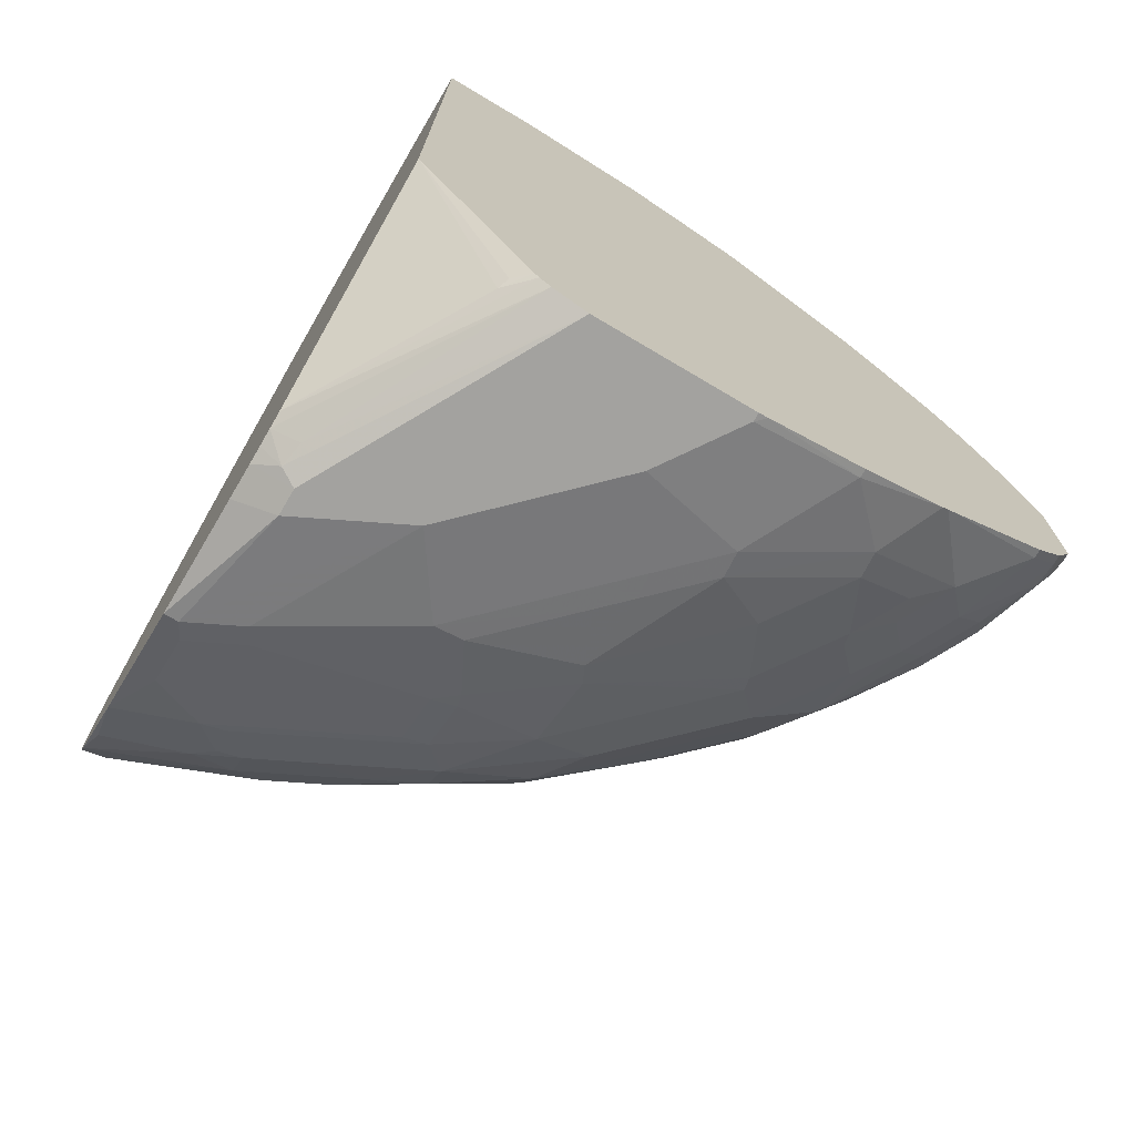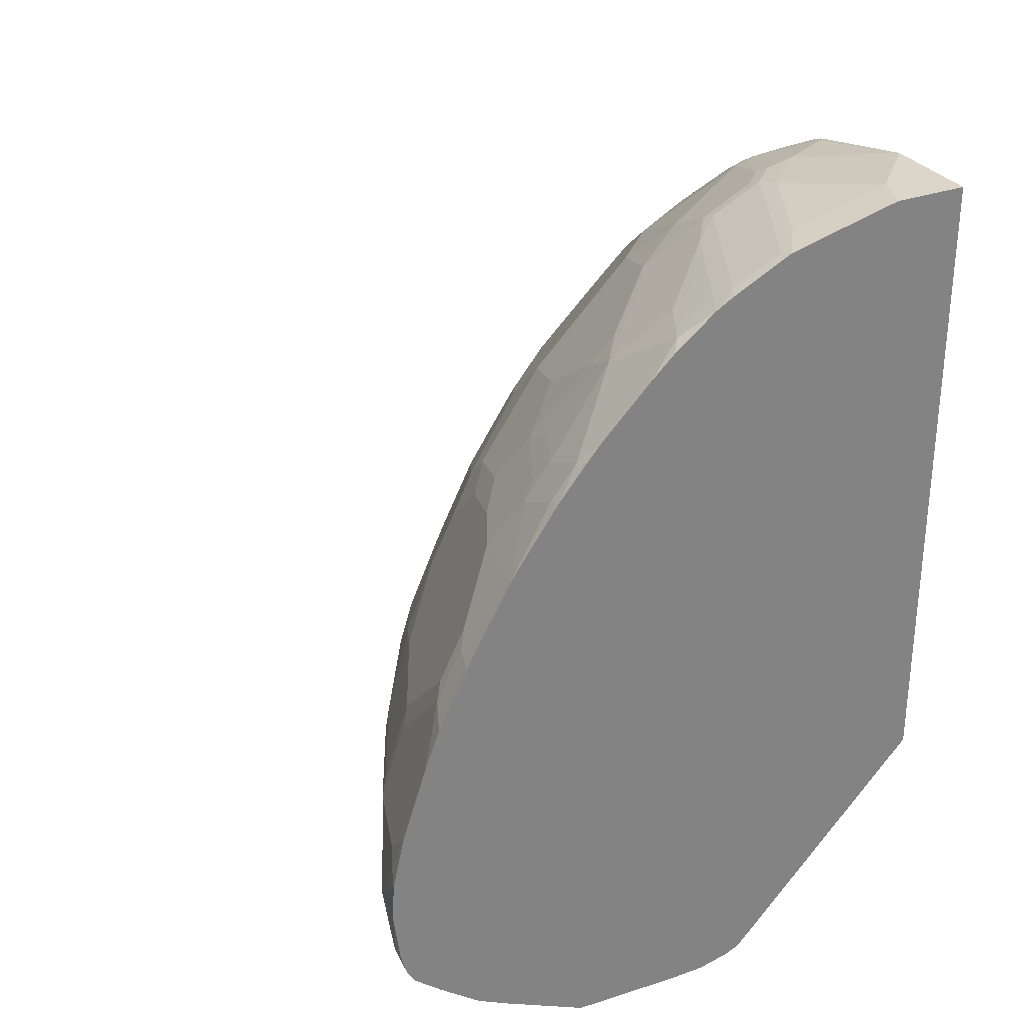
<metadata>
{"format":"obj","ext":"obj","renderer":"f3d","projection":"perspective","resolution":1024,"background":"white","views":[{"elev":-72.6,"azim":59.3,"up":"+Y"},{"elev":30.1,"azim":-27.8,"up":"+Y"}]}
</metadata>
<code>
v -0.3244 -0.3389 -0.3647
v -0.2972 -0.3389 -0.3647
v -0.4176 -0.3341 -0.3647
v -0.3132 -0.355 -0.3968
v -0.2839 -0.3365 -0.3647
v -0.2924 -0.355 -0.3968
v -0.2854 -0.348 -0.3828
v -0.4288 -0.3285 -0.3647
v -0.4176 -0.3341 -0.3759
v -0.2715 -0.355 -0.4803
v -0.2713 -0.3337 -0.3647
v -0.09774 -0.355 -0.5012
v -0.2663 -0.3445 -0.3863
v -0.4594 -0.3132 -0.3647
v -0.4594 -0.3132 -0.3759
v -0.4315 -0.3271 -0.3828
v -0.4106 -0.3271 -0.4246
v -0.3967 -0.3341 -0.4177
v -0.2297 -0.355 -0.522
v -0.3341 -0.3341 -0.522
v -0.2506 -0.3341 -0.6056
v -0.2591 -0.3289 -0.3647
v -0.09774 -0.341 -0.4734
v -0.09774 -0.355 -0.6265
v -0.09774 -0.3483 -0.4879
v -0.4914 -0.2972 -0.3647
v -0.4733 -0.3062 -0.3828
v -0.4942 -0.2853 -0.4246
v -0.3967 -0.3289 -0.4411
v -0.4733 -0.2853 -0.4664
v -0.4315 -0.2853 -0.5499
v -0.3898 -0.3062 -0.5499
v -0.1671 -0.355 -0.5847
v -0.2297 -0.3341 -0.6265
v -0.3341 -0.3289 -0.5455
v -0.2715 -0.3289 -0.6082
v -0.09774 -0.3332 -0.4644
v -0.1184 -0.3271 -0.4455
v -0.09774 -0.1599 -0.3648
v -0.09774 -0.1586 -0.3647
v -0.1044 -0.355 -0.6265
v -0.09774 -0.3533 -0.6339
v -0.5127 -0.2856 -0.3647
v -0.5167 -0.2833 -0.3647
v -0.5081 -0.2784 -0.4107
v -0.529 -0.2575 -0.4316
v -0.5151 -0.2644 -0.4455
v -0.4907 -0.2819 -0.4438
v -0.3758 -0.3079 -0.5664
v -0.428 -0.2819 -0.569
v -0.3863 -0.3027 -0.569
v -0.1879 -0.3341 -0.6682
v -0.2506 -0.3289 -0.6291
v -0.3132 -0.3132 -0.6265
v -0.09774 -0.3286 -0.4605
v -0.1096 -0.3236 -0.449
v -0.09774 0.355 -0.3647
v -0.1044 -0.3341 -0.7099
v -0.09774 -0.3341 -0.7099
v -0.5499 -0.2575 -0.3647
v -0.5499 -0.2575 -0.3689
v -0.5116 -0.261 -0.4646
v -0.5724 -0.2383 -0.3647
v -0.5325 -0.2401 -0.4646
v -0.4907 -0.261 -0.5064
v -0.3272 -0.3062 -0.6334
v -0.3863 -0.2819 -0.6317
v -0.4489 -0.261 -0.5899
v -0.2088 -0.3289 -0.6708
v -0.1462 -0.3132 -0.7517
v -0.2715 -0.2871 -0.7334
v -0.2297 -0.3079 -0.7126
v -0.09774 0.355 -0.4452
v -0.1574 0.355 -0.3647
v -0.09774 -0.3096 -0.7744
v -0.5789 -0.2277 -0.3647
v -0.5777 -0.2227 -0.3828
v -0.5359 -0.2227 -0.4872
v -0.5151 -0.2227 -0.529
v -0.4907 -0.2401 -0.5481
v -0.3237 -0.2819 -0.6943
v -0.2819 -0.2819 -0.736
v -0.3863 -0.261 -0.6734
v -0.4698 -0.2401 -0.5899
v -0.428 -0.2401 -0.6525
v -0.1671 -0.3079 -0.7543
v -0.1671 -0.2871 -0.7961
v -0.1462 -0.2784 -0.8213
v -0.2088 -0.2871 -0.7752
v -0.2193 -0.2819 -0.7778
v -0.1044 0.3341 -0.5429
v -0.1462 0.3341 -0.522
v -0.1044 0.355 -0.4385
v -0.09774 0.3341 -0.5429
v -0.1683 0.3526 -0.3647
v -0.1462 0.355 -0.3968
v -0.09774 -0.3074 -0.7788
v -0.5814 -0.2216 -0.3647
v -0.5847 -0.2088 -0.3759
v -0.5429 -0.2088 -0.4803
v -0.529 -0.2088 -0.5082
v -0.5116 -0.2192 -0.5377
v -0.4489 -0.2192 -0.6421
v -0.4524 -0.2227 -0.6334
v -0.5151 -0.2088 -0.536
v -0.5081 -0.2088 -0.5499
v -0.3237 -0.261 -0.736
v -0.3028 -0.261 -0.7569
v -0.4385 -0.2297 -0.6473
v -0.4454 -0.2088 -0.6543
v -0.3863 -0.2192 -0.7152
v -0.3237 -0.2192 -0.7778
v -0.3237 -0.2401 -0.7569
v -0.1879 -0.2784 -0.8005
v -0.1671 -0.2575 -0.8422
v -0.1044 -0.2575 -0.8631
v -0.2402 -0.261 -0.7987
v -0.09774 0.3322 -0.5505
v -0.1114 0.3271 -0.5569
v -0.1531 0.3271 -0.536
v -0.1697 0.3289 -0.522
v -0.1879 0.3341 -0.4803
v -0.2518 0.3316 -0.3647
v -0.2297 0.3341 -0.3968
v -0.09774 -0.3046 -0.7835
v -0.5847 -0.2088 -0.3647
v -0.5903 -0.167 -0.3647
v -0.5847 -0.167 -0.3968
v -0.475 -0.1775 -0.616
v -0.529 -0.1252 -0.5082
v -0.2819 -0.2401 -0.7987
v -0.3828 -0.1879 -0.7378
v -0.3411 -0.1879 -0.7795
v -0.3237 -0.1983 -0.7882
v -0.2088 -0.2575 -0.8213
v -0.1671 -0.2366 -0.8631
v -0.1358 -0.2401 -0.8718
v -0.09774 -0.2575 -0.8631
v -0.1044 -0.2366 -0.884
v -0.09774 0.328 -0.5606
v -0.1253 0.3132 -0.5847
v -0.1323 0.3062 -0.5986
v -0.1488 0.3079 -0.5847
v -0.1723 0.3236 -0.5325
v -0.1905 0.3289 -0.5012
v -0.2115 0.3289 -0.4594
v -0.2532 0.3289 -0.3759
v -0.2592 0.328 -0.3647
v -0.5903 -0.1629 -0.3647
v -0.5889 -0.1364 -0.3647
v -0.5847 -0.1252 -0.3759
v -0.5585 -0.1148 -0.449
v -0.4942 -0.1461 -0.5777
v -0.4959 -0.1357 -0.5742
v -0.4872 -0.1461 -0.5917
v -0.4672 -0.167 -0.6265
v -0.5168 -0.1148 -0.5325
v -0.2715 -0.2088 -0.8222
v -0.2193 -0.2192 -0.8509
v -0.2088 -0.2366 -0.8422
v -0.3828 -0.167 -0.7378
v -0.2784 -0.1879 -0.8213
v -0.3619 -0.167 -0.7586
v -0.3411 -0.08346 -0.7586
v -0.2993 -0.1252 -0.8005
v -0.2784 -0.1461 -0.8213
v -0.1253 -0.2297 -0.8848
v -0.1775 -0.2192 -0.8718
v -0.09774 -0.2366 -0.884
v -0.1149 -0.2192 -0.8926
v -0.1044 -0.2227 -0.8909
v -0.09774 -0.2183 -0.8931
v -0.09774 0.3072 -0.6024
v -0.1514 0.3027 -0.5951
v -0.1114 0.2853 -0.6403
v -0.1305 0.2819 -0.6369
v -0.1932 0.3236 -0.5116
v -0.1723 0.3027 -0.5742
v -0.2349 0.2819 -0.5534
v -0.2323 0.3079 -0.5012
v -0.295 0.3079 -0.3759
v -0.2936 0.3108 -0.3647
v -0.5798 -0.09465 -0.3647
v -0.5794 -0.1148 -0.3863
v -0.5507 -0.1044 -0.4594
v -0.5377 -0.03127 -0.4281
v -0.5377 -0.05219 -0.449
v -0.5299 -0.0417 -0.4594
v -0.4881 -0.1252 -0.5847
v -0.4672 -0.08346 -0.6056
v -0.4663 -0.1044 -0.6126
v -0.4454 -0.1461 -0.6543
v -0.5299 -0.1044 -0.5012
v -0.5089 -0.1044 -0.5429
v -0.261 -0.1983 -0.83
v -0.2367 -0.2088 -0.8422
v -0.4246 -0.1044 -0.6751
v -0.3828 -0.08346 -0.7169
v -0.2576 -0.08346 -0.8213
v -0.3411 -0.0417 -0.7378
v -0.3202 -0.0417 -0.7586
v -0.2784 -0.06262 -0.8005
v -0.2367 -0.1252 -0.8422
v -0.1949 -0.2088 -0.8631
v -0.1358 -0.1983 -0.8926
v -0.1044 -0.2088 -0.8978
v -0.09774 -0.2088 -0.8978
v -0.09774 0.2785 -0.6539
v -0.2141 0.2401 -0.6369
v -0.09774 0.2783 -0.6542
v -0.1184 0.2366 -0.696
v -0.1514 0.2401 -0.6786
v -0.2349 0.3027 -0.5116
v -0.2767 0.261 -0.5325
v -0.2349 0.2401 -0.616
v -0.2558 0.2401 -0.5951
v -0.2576 0.2992 -0.4803
v -0.301 0.307 -0.3647
v -0.2993 0.2992 -0.3968
v -0.3157 0.2985 -0.3647
v -0.3089 0.3025 -0.3647
v -0.5794 -0.09396 -0.3655
v -0.5589 -0.03204 -0.3647
v -0.5585 -0.03127 -0.3655
v -0.5377 0.01042 -0.3863
v -0.5299 0.02085 -0.3968
v -0.4672 0.1044 -0.4385
v -0.4463 0.1044 -0.4803
v -0.4254 0.06262 -0.5638
v -0.4463 0 -0.5847
v -0.4881 -0.0417 -0.5429
v -0.475 -0.05219 -0.5742
v -0.4463 -0.06262 -0.6265
v -0.4246 -0.06262 -0.6543
v -0.3828 -0.0417 -0.696
v -0.2558 -0.03127 -0.8039
v -0.2349 -0.05219 -0.8248
v -0.2323 -0.06262 -0.83
v -0.3411 0 -0.7169
v -0.3202 0 -0.7378
v -0.2976 -0.01042 -0.7621
v -0.2115 -0.1044 -0.8509
v -0.1949 -0.1252 -0.8631
v -0.1392 -0.1879 -0.8909
v -0.1253 -0.1879 -0.8978
v -0.09774 -0.1186 -0.8978
v -0.1932 0.1983 -0.6995
v -0.09774 0.2366 -0.696
v -0.1184 0.1949 -0.7378
v -0.1514 0.1775 -0.7413
v -0.2993 0.2575 -0.5012
v -0.3393 0.2401 -0.4699
v -0.2141 0.1775 -0.6995
v -0.2976 0.1775 -0.616
v -0.3185 0.1775 -0.5951
v -0.3202 0.2784 -0.4177
v -0.3411 0.2784 -0.3759
v -0.3499 0.2719 -0.3647
v -0.5471 0 -0.3647
v -0.5438 0.006463 -0.3647
v -0.5168 0.05219 -0.3863
v -0.5089 0.06262 -0.3968
v -0.4542 0.1148 -0.449
v -0.4855 0.1148 -0.3655
v -0.4463 0.1461 -0.4177
v -0.4228 0.1148 -0.5116
v -0.402 0.09396 -0.5742
v -0.4254 0.08346 -0.5429
v -0.4254 0.0417 -0.5847
v -0.4254 -0.02085 -0.6265
v -0.402 0.07304 -0.5951
v -0.4046 -0.0417 -0.6682
v -0.3915 -0.03127 -0.6786
v -0.3811 -0.01042 -0.6786
v -0.3619 0 -0.696
v -0.1932 0.01042 -0.8248
v -0.2558 0.09396 -0.7413
v -0.2141 0.03127 -0.8039
v -0.1905 0 -0.83
v -0.1488 -0.06262 -0.8718
v -0.3602 0.03127 -0.6786
v -0.2976 0.03127 -0.7413
v -0.1697 -0.1044 -0.8718
v -0.1671 -0.1252 -0.877
v -0.1392 -0.1461 -0.8909
v -0.1253 -0.1461 -0.8978
v -0.1044 -0.1252 -0.8978
v -0.09774 -0.1044 -0.8947
v -0.1723 0.1357 -0.7621
v -0.2141 0.1566 -0.7204
v -0.09774 0.1949 -0.7378
v -0.09774 0.1742 -0.7584
v -0.09774 0.1739 -0.7586
v -0.09774 0.1737 -0.7588
v -0.1323 0.181 -0.7448
v -0.1096 0.1357 -0.783
v -0.3619 0.2366 -0.4385
v -0.3602 0.1775 -0.5325
v -0.3602 0.2192 -0.4699
v -0.3393 0.1357 -0.616
v -0.3393 0.1566 -0.5951
v -0.3694 0.2538 -0.3647
v -0.4246 0.1949 -0.3759
v -0.4111 0.212 -0.3647
v -0.523 0.04816 -0.3647
v -0.486 0.114 -0.3647
v -0.4254 0.1461 -0.4594
v -0.402 0.1566 -0.4907
v -0.4851 0.1156 -0.3647
v -0.4463 0.167 -0.3759
v -0.4246 0.1739 -0.4177
v -0.4332 0.1566 -0.4281
v -0.4228 0.1566 -0.449
v -0.3811 0.05219 -0.6369
v -0.3393 0.1148 -0.6369
v -0.1279 -0.0417 -0.8718
v -0.1932 0.05219 -0.8039
v -0.1723 0.03127 -0.8248
v -0.1723 0.07304 -0.8039
v -0.3185 0.09396 -0.6786
v -0.1279 -0.1252 -0.8926
v -0.1462 -0.08346 -0.877
v -0.09774 -0.09507 -0.8926
v -0.1305 0.09396 -0.8039
v -0.09774 0.1436 -0.7809
v -0.1114 0.16 -0.7656
v -0.1096 0.07304 -0.8248
v -0.4037 0.1739 -0.4594
v -0.4458 0.1708 -0.3647
v -0.4224 0.1991 -0.3647
v -0.1305 -0.03127 -0.8665
v -0.107 0.02085 -0.8509
v -0.09774 0.02863 -0.8499
v -0.1114 -0.0278 -0.87
v -0.1044 -0.0417 -0.877
v -0.1096 0.03127 -0.8457
v -0.09774 -0.03412 -0.8751
v -0.09774 0.08096 -0.8227
v -0.09774 0.0704 -0.8291
f 199 237 238
f 188 229 230
f 190 233 197
f 188 230 231
f 188 231 193
f 189 194 190
f 190 232 233
f 199 236 237
f 194 231 232
f 190 194 232
f 193 231 194
f 197 233 234
f 197 234 235
f 197 235 198
f 188 228 229
f 199 202 236
f 190 197 191
f 188 227 228
f 181 221 218
f 186 188 187
f 179 209 215
f 179 215 216
f 199 238 242
f 179 216 214
f 180 213 217
f 180 217 219
f 180 219 181
f 181 218 182
f 188 226 227
f 181 219 220
f 183 222 184
f 183 223 224
f 183 224 222
f 184 222 224
f 185 188 193
f 186 224 225
f 186 225 226
f 186 226 188
f 181 220 221
f 199 242 203
f 213 214 251
f 200 239 240
f 212 250 247
f 213 251 217
f 214 216 252
f 214 252 297
f 214 297 251
f 215 247 253
f 215 253 254
f 215 254 255
f 215 255 216
f 216 255 298
f 216 298 252
f 217 251 297
f 217 297 256
f 217 256 257
f 217 257 219
f 179 214 213
f 219 257 220
f 211 250 212
f 200 235 239
f 211 249 250
f 211 248 291
f 200 240 201
f 201 240 282
f 201 282 241
f 201 241 202
f 202 241 236
f 203 242 243
f 204 244 205
f 204 243 285
f 204 285 244
f 205 244 245
f 205 245 206
f 206 245 286
f 206 286 287
f 206 287 246
f 209 212 247
f 209 247 215
f 210 248 211
f 211 291 249
f 177 213 180
f 152 184 224
f 176 212 209
f 146 180 181
f 146 181 147
f 147 181 182
f 147 182 148
f 150 183 151
f 151 183 184
f 151 184 152
f 152 185 193
f 152 193 157
f 152 224 186
f 152 186 187
f 152 187 188
f 152 188 185
f 154 157 189
f 154 189 155
f 155 189 190
f 155 190 191
f 145 180 146
f 155 191 197
f 145 177 180
f 144 178 179
f 220 257 258
f 136 160 159
f 136 159 168
f 136 168 167
f 137 167 139
f 139 167 170
f 139 170 171
f 139 171 172
f 139 172 169
f 140 173 142
f 140 142 141
f 142 174 143
f 142 173 175
f 142 175 176
f 142 176 174
f 143 174 144
f 144 174 178
f 144 179 177
f 155 197 192
f 155 192 156
f 156 192 161
f 165 199 166
f 166 199 203
f 167 168 170
f 168 204 205
f 168 205 170
f 170 205 206
f 170 206 172
f 170 172 171
f 172 206 207
f 173 208 175
f 174 176 209
f 174 209 179
f 174 179 178
f 175 208 210
f 175 210 176
f 176 210 211
f 176 211 212
f 164 202 199
f 164 201 202
f 164 200 201
f 164 235 200
f 157 193 194
f 157 194 189
f 158 162 195
f 158 195 159
f 159 195 162
f 159 162 196
f 159 196 204
f 159 204 168
f 177 179 213
f 161 192 197
f 161 198 164
f 161 164 163
f 162 166 203
f 162 203 243
f 162 243 204
f 162 204 196
f 164 199 165
f 164 198 235
f 161 197 198
f 223 259 224
f 332 336 333
f 225 259 260
f 276 318 316
f 277 319 317
f 277 317 278
f 277 282 281
f 277 281 320
f 277 320 300
f 277 290 289
f 277 289 319
f 280 316 321
f 280 321 322
f 280 322 284
f 280 284 283
f 281 314 320
f 284 322 321
f 284 321 286
f 286 321 288
f 286 288 287
f 276 319 318
f 288 321 323
f 276 317 319
f 276 280 279
f 265 312 313
f 265 313 308
f 265 308 307
f 266 308 298
f 266 298 267
f 267 298 301
f 267 301 300
f 267 300 271
f 270 274 272
f 270 271 314
f 270 314 274
f 271 300 315
f 271 315 320
f 271 320 314
f 272 274 273
f 274 314 281
f 276 316 280
f 276 278 317
f 265 311 312
f 289 296 324
f 294 325 326
f 316 336 332
f 316 332 333
f 316 333 334
f 316 334 335
f 316 335 323
f 316 323 321
f 318 319 327
f 318 327 336
f 318 336 331
f 319 324 327
f 323 335 337
f 327 338 339
f 327 339 333
f 327 333 336
f 136 167 137
f 333 337 335
f 333 335 334
f 316 331 336
f 289 324 319
f 316 318 331
f 309 329 310
f 294 326 295
f 295 326 296
f 296 326 325
f 296 325 338
f 296 338 327
f 296 327 324
f 297 299 308
f 297 308 328
f 297 328 311
f 297 311 303
f 298 308 299
f 300 320 315
f 303 310 329
f 303 329 330
f 303 330 304
f 308 313 311
f 308 311 328
f 311 313 312
f 265 303 311
f 265 310 303
f 264 310 265
f 233 270 272
f 233 272 235
f 233 235 234
f 235 272 273
f 235 273 274
f 235 274 281
f 235 281 275
f 235 275 239
f 236 276 237
f 236 241 277
f 236 277 278
f 236 278 276
f 237 276 238
f 238 276 279
f 238 279 280
f 238 280 242
f 239 275 281
f 230 271 270
f 239 281 282
f 230 269 271
f 230 233 232
f 225 260 261
f 225 261 226
f 226 261 262
f 226 262 227
f 227 263 228
f 227 262 264
f 227 264 265
f 227 265 263
f 228 263 266
f 228 266 267
f 228 267 268
f 228 268 229
f 229 268 267
f 229 267 271
f 229 271 269
f 229 269 230
f 230 270 233
f 230 232 231
f 239 282 240
f 241 282 277
f 242 283 243
f 254 277 300
f 255 300 301
f 255 301 298
f 256 297 257
f 257 302 258
f 257 297 303
f 257 303 304
f 257 304 302
f 260 305 261
f 261 305 306
f 261 306 264
f 261 264 262
f 263 265 307
f 263 307 308
f 263 308 266
f 264 306 309
f 264 309 310
f 254 300 255
f 253 277 254
f 252 299 297
f 252 298 299
f 242 280 283
f 243 283 284
f 243 284 286
f 243 286 285
f 244 285 286
f 244 286 245
f 246 287 288
f 247 250 289
f 224 259 225
f 247 289 290
f 247 277 253
f 249 292 293
f 249 293 294
f 249 294 295
f 249 295 250
f 249 291 292
f 250 295 296
f 250 296 289
f 247 290 277
f 133 166 162
f 206 246 207
f 133 164 165
f 13 25 23
f 14 26 15
f 15 26 27
f 15 27 16
f 16 27 28
f 16 28 30
f 16 30 17
f 17 29 18
f 17 31 32
f 17 32 29
f 18 29 35
f 18 35 20
f 19 34 33
f 20 35 36
f 20 36 21
f 21 36 53
f 21 53 34
f 12 25 13
f 22 23 37
f 12 23 25
f 12 55 37
f 12 338 325
f 12 325 294
f 12 294 293
f 12 293 292
f 12 292 291
f 12 291 248
f 12 248 210
f 12 210 208
f 12 208 173
f 12 173 140
f 12 140 118
f 12 118 94
f 12 94 73
f 12 73 57
f 12 57 40
f 12 40 39
f 12 39 55
f 12 37 23
f 12 339 338
f 22 37 38
f 22 39 40
f 35 49 54
f 35 54 36
f 36 54 53
f 37 55 38
f 38 56 39
f 38 55 56
f 39 56 55
f 41 52 58
f 41 58 42
f 42 58 59
f 44 60 61
f 44 61 45
f 45 61 46
f 46 62 47
f 46 61 63
f 46 63 64
f 46 64 62
f 34 69 52
f 22 38 39
f 34 53 69
f 33 34 52
f 24 41 42
f 26 43 27
f 27 43 44
f 27 44 28
f 28 44 45
f 28 45 46
f 28 46 47
f 28 47 62
f 28 62 48
f 28 48 30
f 29 32 49
f 29 49 35
f 30 48 31
f 31 48 50
f 31 50 51
f 31 51 32
f 32 51 49
f 33 52 41
f 12 333 339
f 12 337 333
f 12 323 337
f 1 305 260
f 1 260 259
f 1 259 223
f 1 223 183
f 1 183 150
f 1 150 149
f 1 149 127
f 1 127 126
f 1 126 98
f 1 98 76
f 1 76 63
f 1 63 60
f 1 60 44
f 1 44 43
f 1 43 26
f 1 26 14
f 1 14 8
f 1 306 305
f 1 8 3
f 1 309 306
f 1 330 329
f 1 2 5
f 1 5 11
f 1 11 22
f 1 22 40
f 1 40 57
f 1 57 74
f 1 74 95
f 1 95 123
f 1 123 148
f 1 148 182
f 1 182 218
f 1 218 221
f 1 221 220
f 1 220 258
f 1 258 302
f 1 302 304
f 1 304 330
f 1 329 309
f 1 3 4
f 1 4 6
f 1 6 2
f 10 20 21
f 10 21 34
f 10 34 19
f 11 13 23
f 11 23 22
f 12 24 42
f 12 42 59
f 12 59 75
f 12 75 97
f 12 97 125
f 12 125 138
f 12 138 169
f 12 169 172
f 12 172 207
f 12 207 246
f 12 246 288
f 12 288 323
f 10 18 20
f 9 18 10
f 9 17 18
f 9 16 17
f 2 6 7
f 2 7 5
f 3 8 9
f 3 9 4
f 4 10 19
f 4 19 33
f 4 33 41
f 4 41 24
f 48 62 65
f 4 24 12
f 4 9 10
f 5 7 11
f 6 12 7
f 7 12 13
f 7 13 11
f 8 14 15
f 8 15 9
f 9 15 16
f 4 12 6
f 48 65 50
f 17 30 31
f 49 66 54
f 103 110 109
f 103 109 104
f 105 129 106
f 106 129 110
f 107 113 131
f 107 131 108
f 108 131 117
f 110 129 132
f 110 132 111
f 111 132 133
f 111 133 112
f 112 133 134
f 112 134 131
f 112 131 113
f 115 135 160
f 115 160 136
f 115 136 137
f 102 110 103
f 115 137 116
f 102 106 110
f 101 128 130
f 91 119 120
f 91 120 92
f 92 120 121
f 92 121 145
f 92 145 122
f 92 122 96
f 92 96 93
f 95 96 124
f 95 124 123
f 96 122 124
f 97 116 125
f 98 126 99
f 99 126 127
f 99 127 128
f 99 128 100
f 100 128 101
f 101 129 105
f 101 130 129
f 116 138 125
f 116 137 139
f 116 139 169
f 129 153 154
f 129 154 155
f 129 155 156
f 129 156 132
f 130 152 157
f 130 157 154
f 130 154 153
f 131 134 158
f 131 158 159
f 131 159 160
f 131 160 135
f 132 156 161
f 132 161 133
f 133 162 158
f 133 158 134
f 133 161 163
f 133 163 164
f 129 130 153
f 128 152 130
f 128 151 152
f 128 150 151
f 116 169 138
f 117 131 135
f 118 140 141
f 118 141 119
f 119 141 120
f 120 141 142
f 120 142 143
f 120 143 121
f 91 118 119
f 121 143 144
f 121 177 145
f 122 145 146
f 122 146 124
f 123 124 147
f 123 147 148
f 124 146 147
f 127 149 128
f 128 149 150
f 49 51 66
f 91 94 118
f 121 144 177
f 90 117 135
f 64 79 80
f 133 165 166
f 65 80 68
f 66 67 81
f 66 81 82
f 66 82 71
f 67 68 83
f 67 83 107
f 67 107 81
f 68 80 84
f 68 84 85
f 68 85 83
f 69 72 86
f 69 86 70
f 70 86 87
f 70 87 88
f 70 88 75
f 64 78 79
f 64 77 78
f 63 77 64
f 63 76 77
f 90 135 114
f 50 67 51
f 50 65 68
f 50 68 67
f 51 67 66
f 52 69 70
f 52 70 58
f 53 54 69
f 71 89 86
f 54 66 71
f 54 72 69
f 57 73 93
f 57 93 96
f 57 96 74
f 58 70 75
f 58 75 59
f 62 64 80
f 62 80 65
f 54 71 72
f 71 86 72
f 60 63 61
f 71 90 89
f 82 117 90
f 83 85 107
f 84 104 109
f 84 109 85
f 85 109 110
f 85 110 111
f 85 111 112
f 85 112 113
f 86 89 87
f 87 89 114
f 87 114 88
f 88 114 135
f 88 135 115
f 88 115 116
f 88 116 97
f 71 82 90
f 89 90 114
f 82 108 117
f 82 107 108
f 85 113 107
f 79 106 102
f 73 92 93
f 81 107 82
f 73 94 91
f 74 96 95
f 75 88 97
f 76 98 99
f 73 91 92
f 77 99 78
f 78 99 100
f 76 99 77
f 78 100 101
f 78 101 79
f 79 102 103
f 79 103 104
f 79 104 84
f 79 84 80
f 79 105 106
f 79 101 105

</code>
